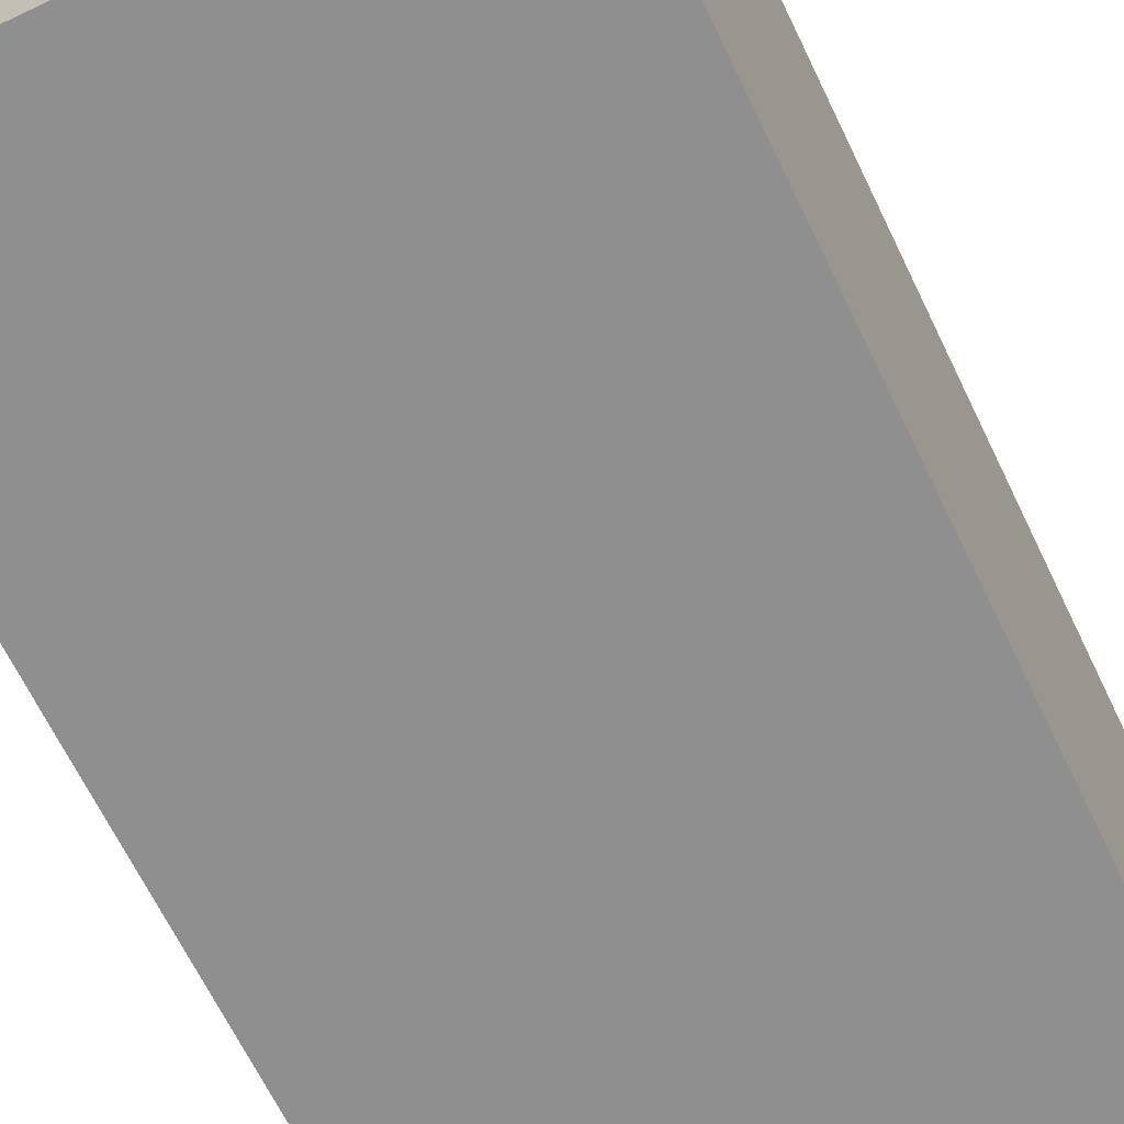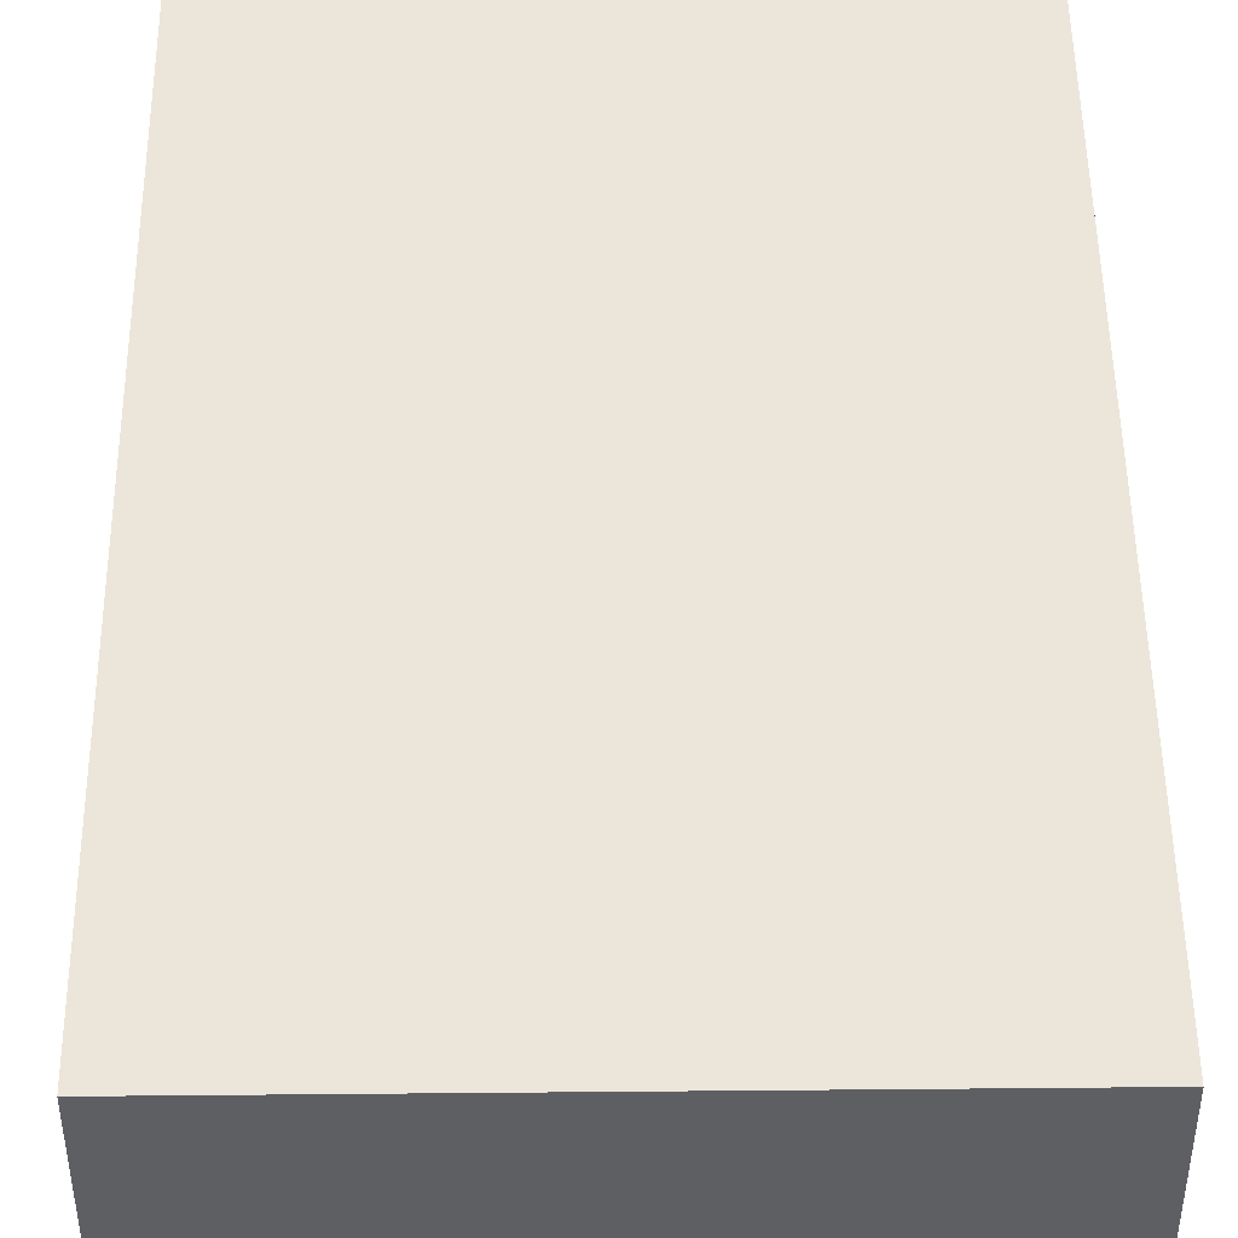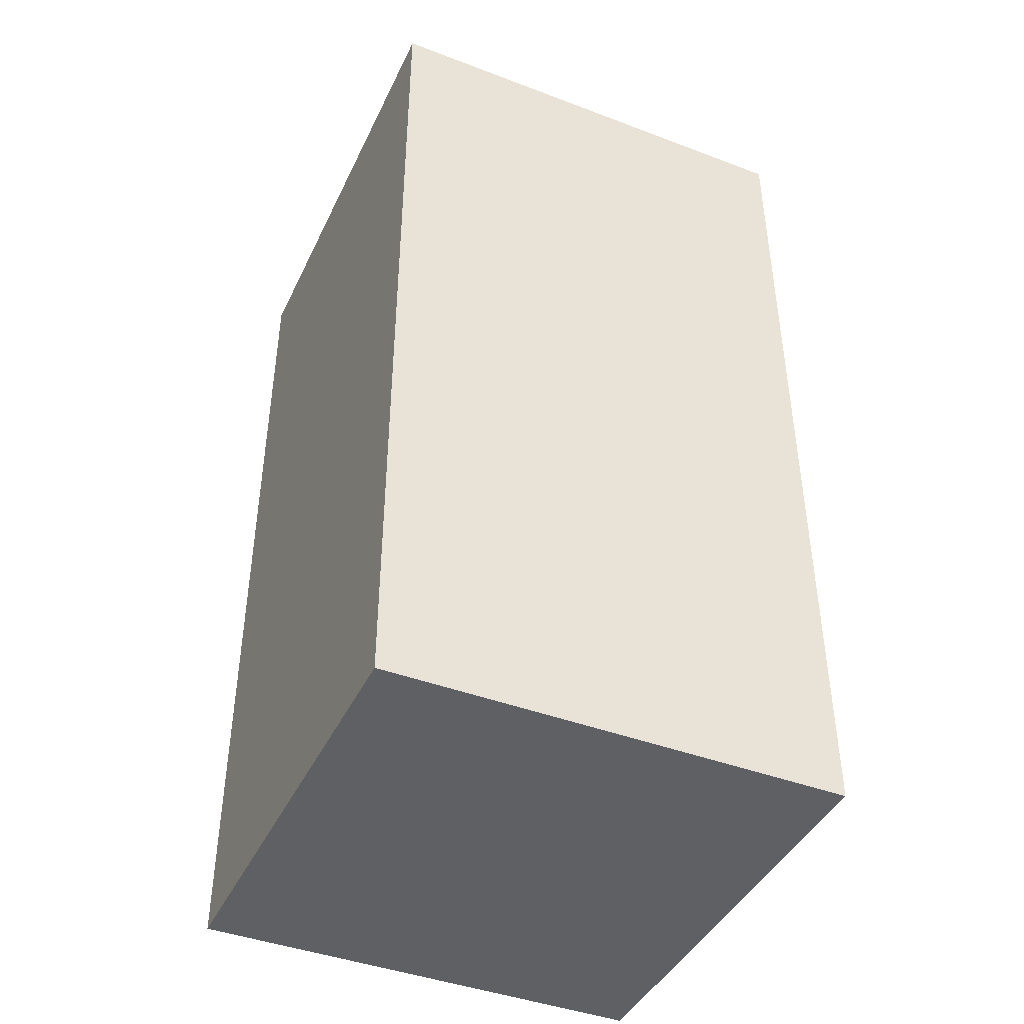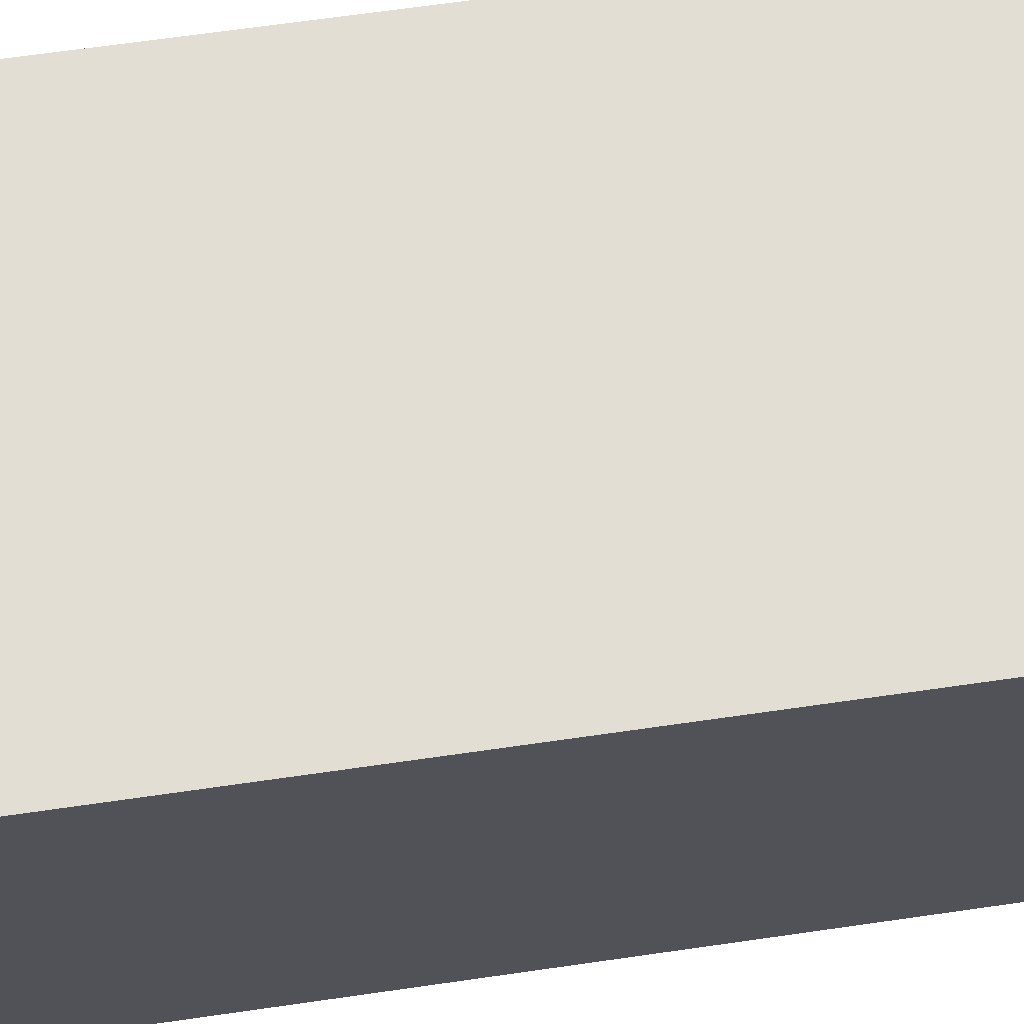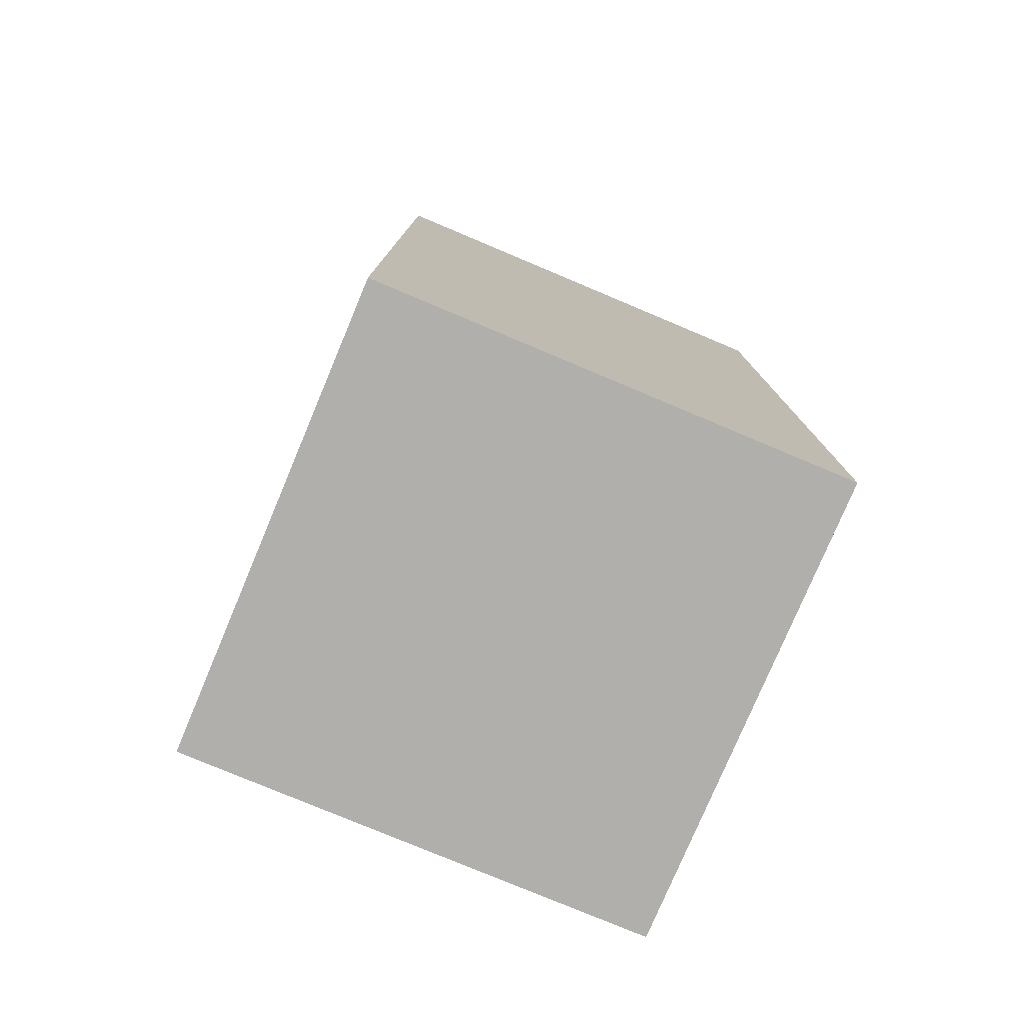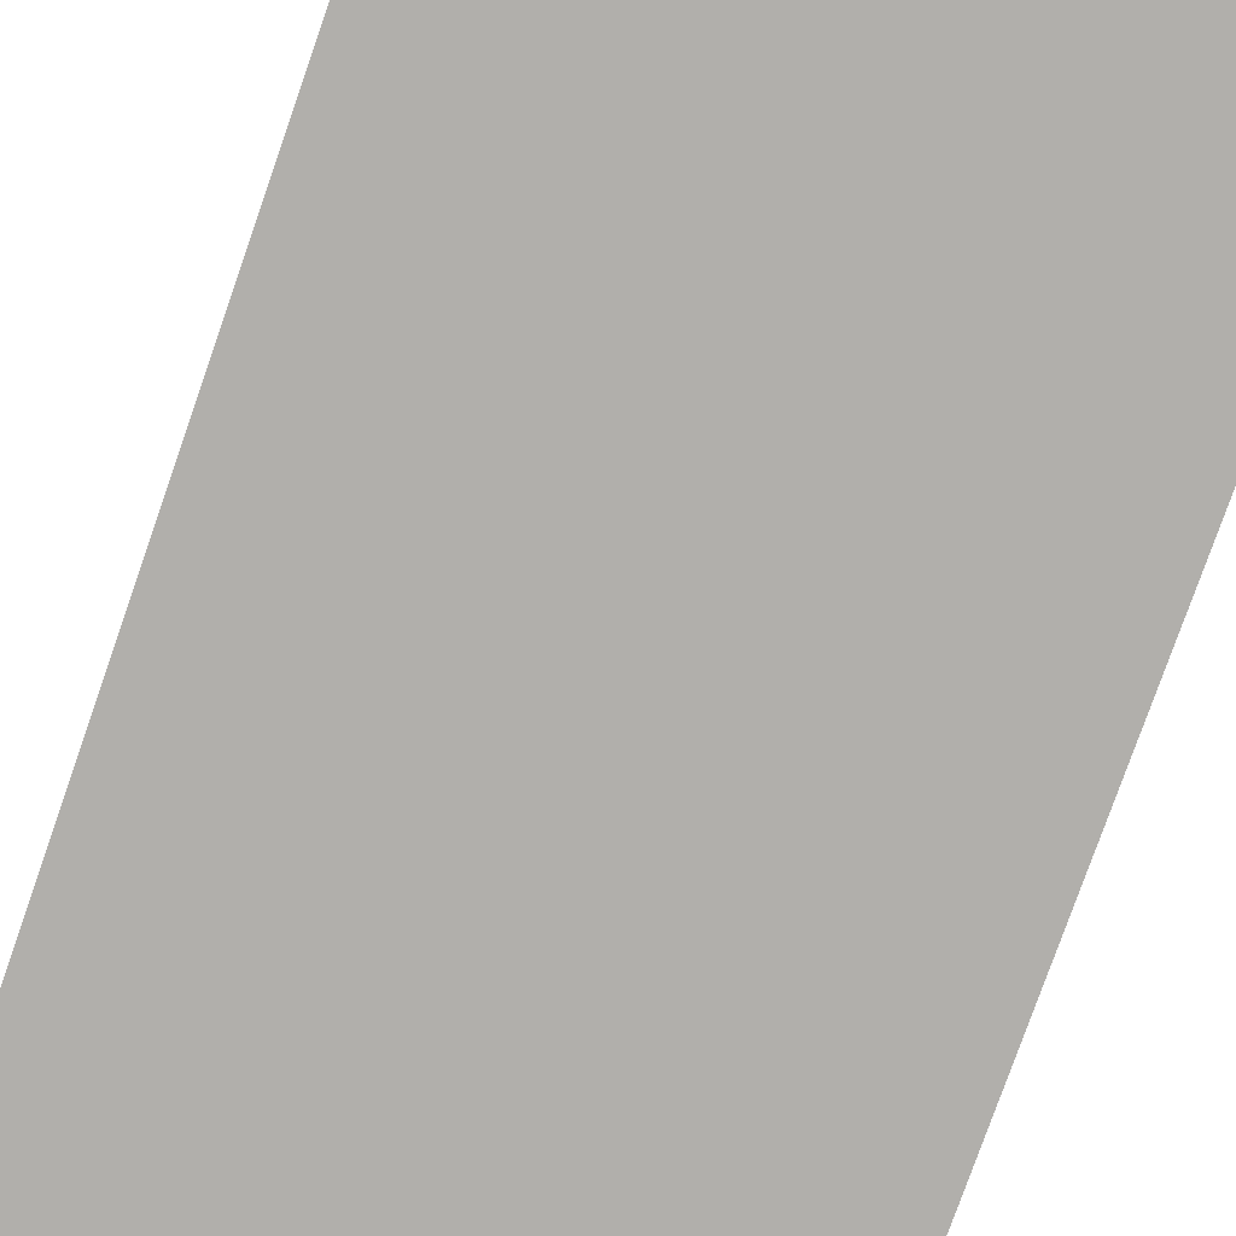
<metadata>
{"format":"obj","ext":"obj","renderer":"f3d","projection":"perspective","resolution":1024,"background":"white","views":[{"elev":-65.4,"azim":25.6,"up":"+Y"},{"elev":48.2,"azim":-0.6,"up":"+Y"},{"elev":-42.8,"azim":155.8,"up":"+Z"},{"elev":67.3,"azim":81.8,"up":"+Y"},{"elev":-78.1,"azim":67.2,"up":"+Z"},{"elev":-78.3,"azim":160.7,"up":"+Y"}]}
</metadata>
<code>
v 0 0 0
v -10 -10 0
v -10 0 0
v 0 -10 0
v 0 -10 20
v -10 0 20
v -10 -10 20
v 0 0 20
v -10 -10 10
v 0 -10 10
v 0 0 10
v -10 0 10
g mmGroup1
f 1 2 3
f 1 4 2
f 5 6 7
f 5 8 6
f 3 11 1
f 11 6 8
f 10 8 5
f 8 10 11
f 4 9 2
f 9 5 7
f 12 2 9
f 12 9 7
f 2 12 3
f 9 10 5
f 10 4 1
f 10 9 4
f 11 3 12
f 11 10 1
f 12 6 11
f 12 7 6

</code>
